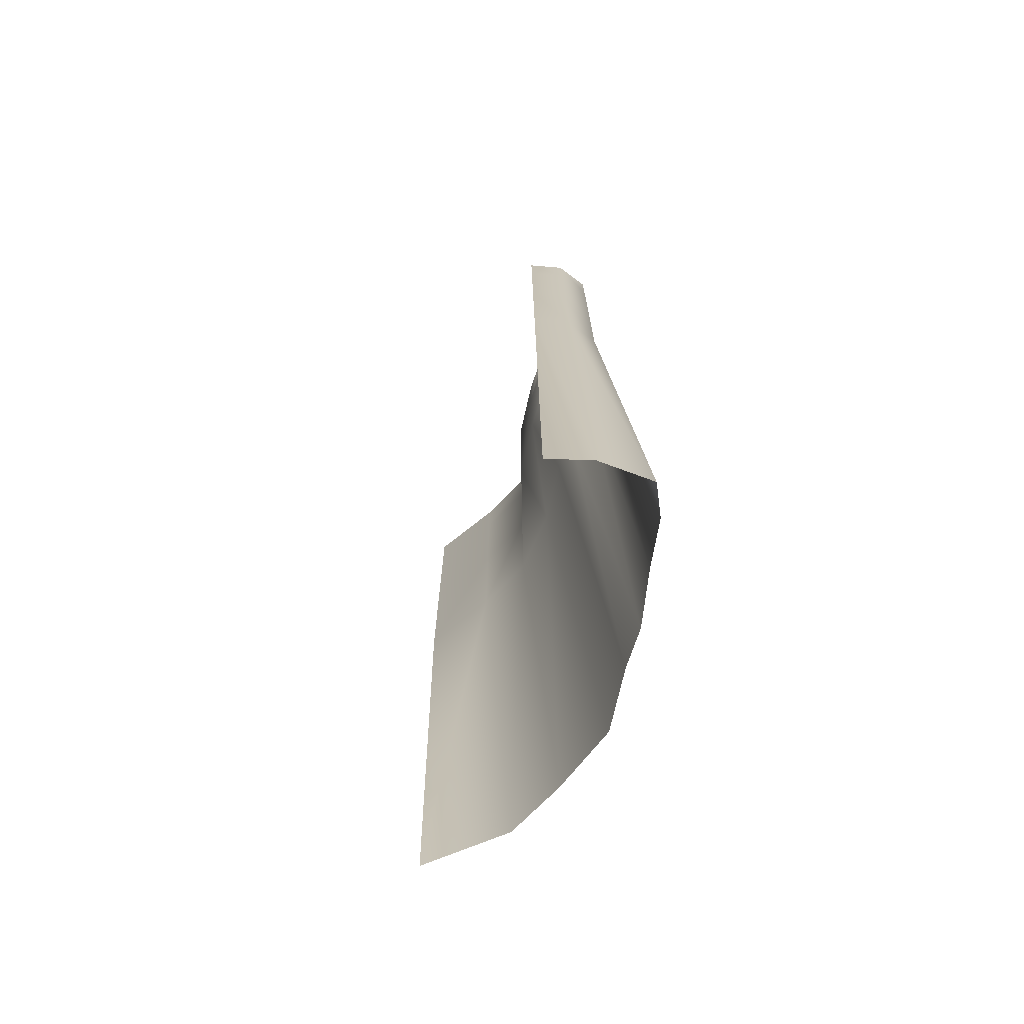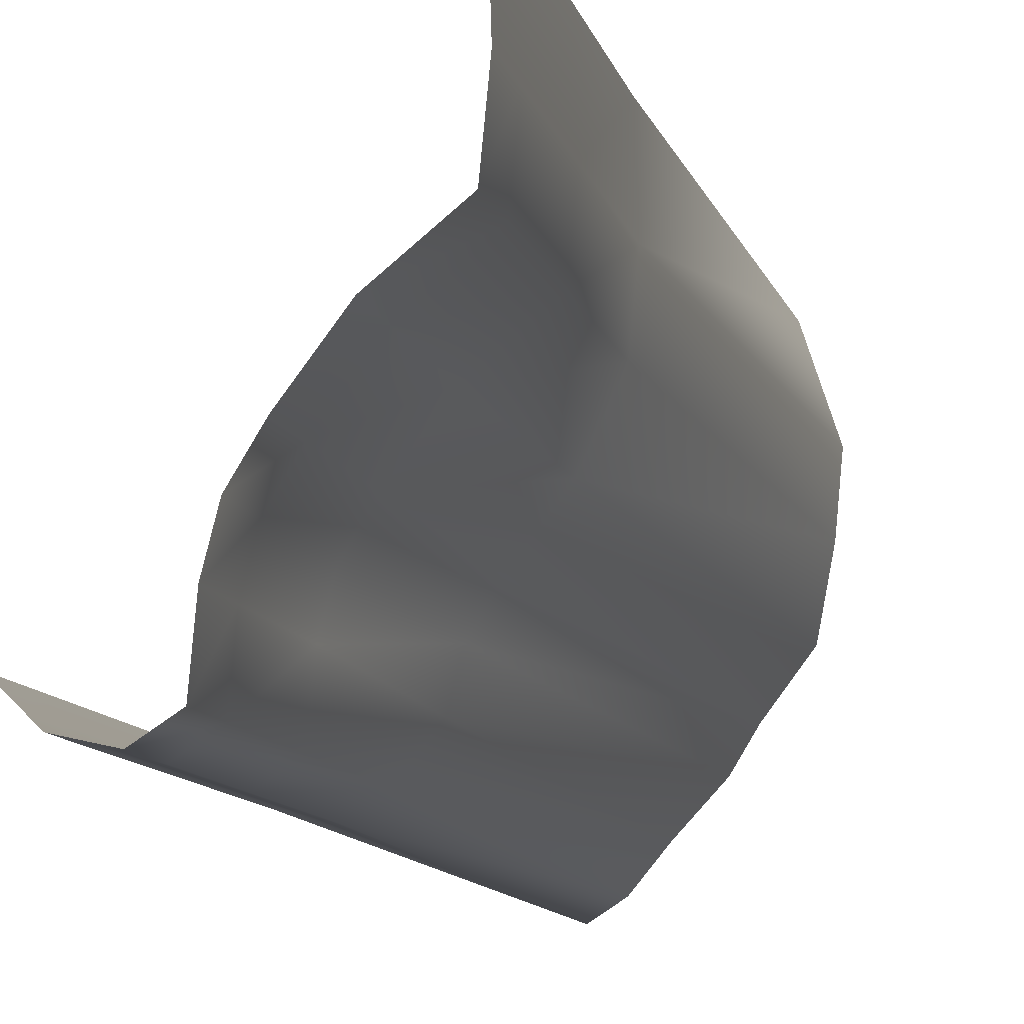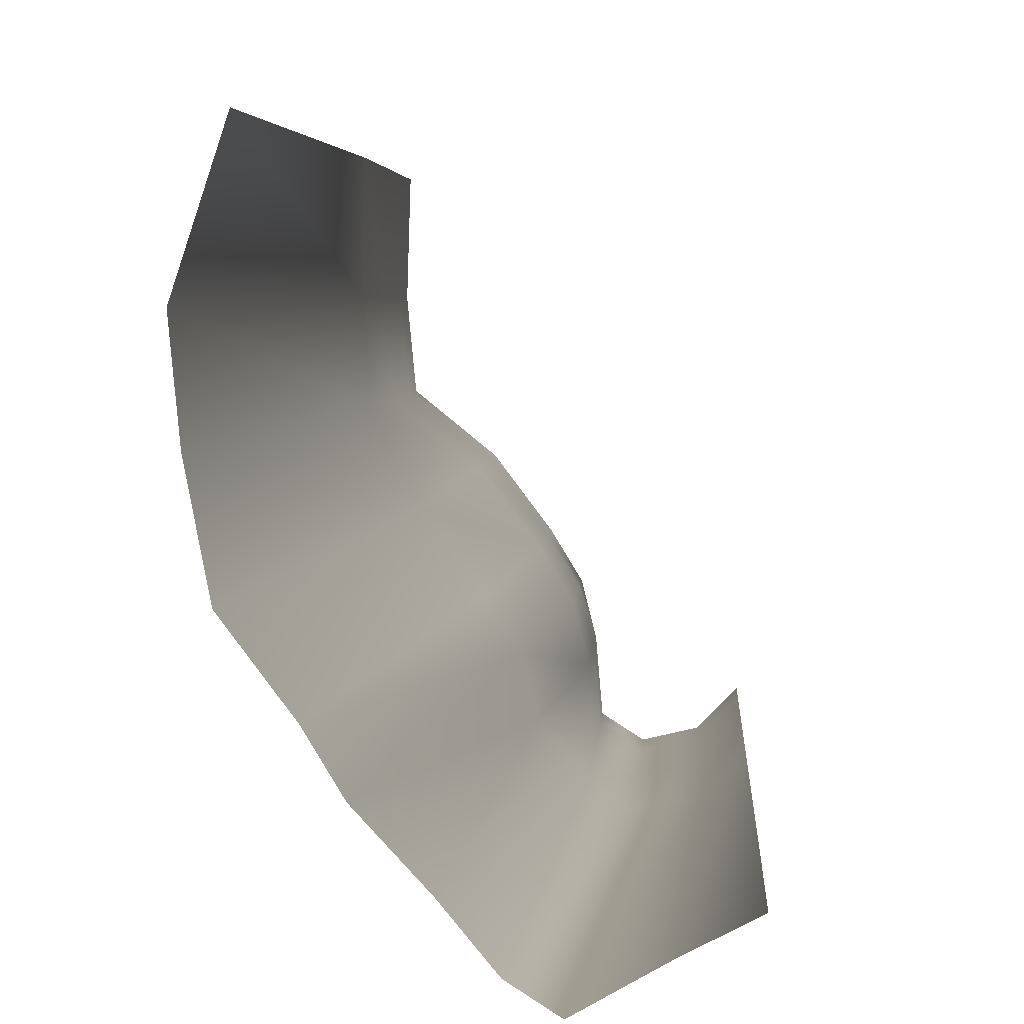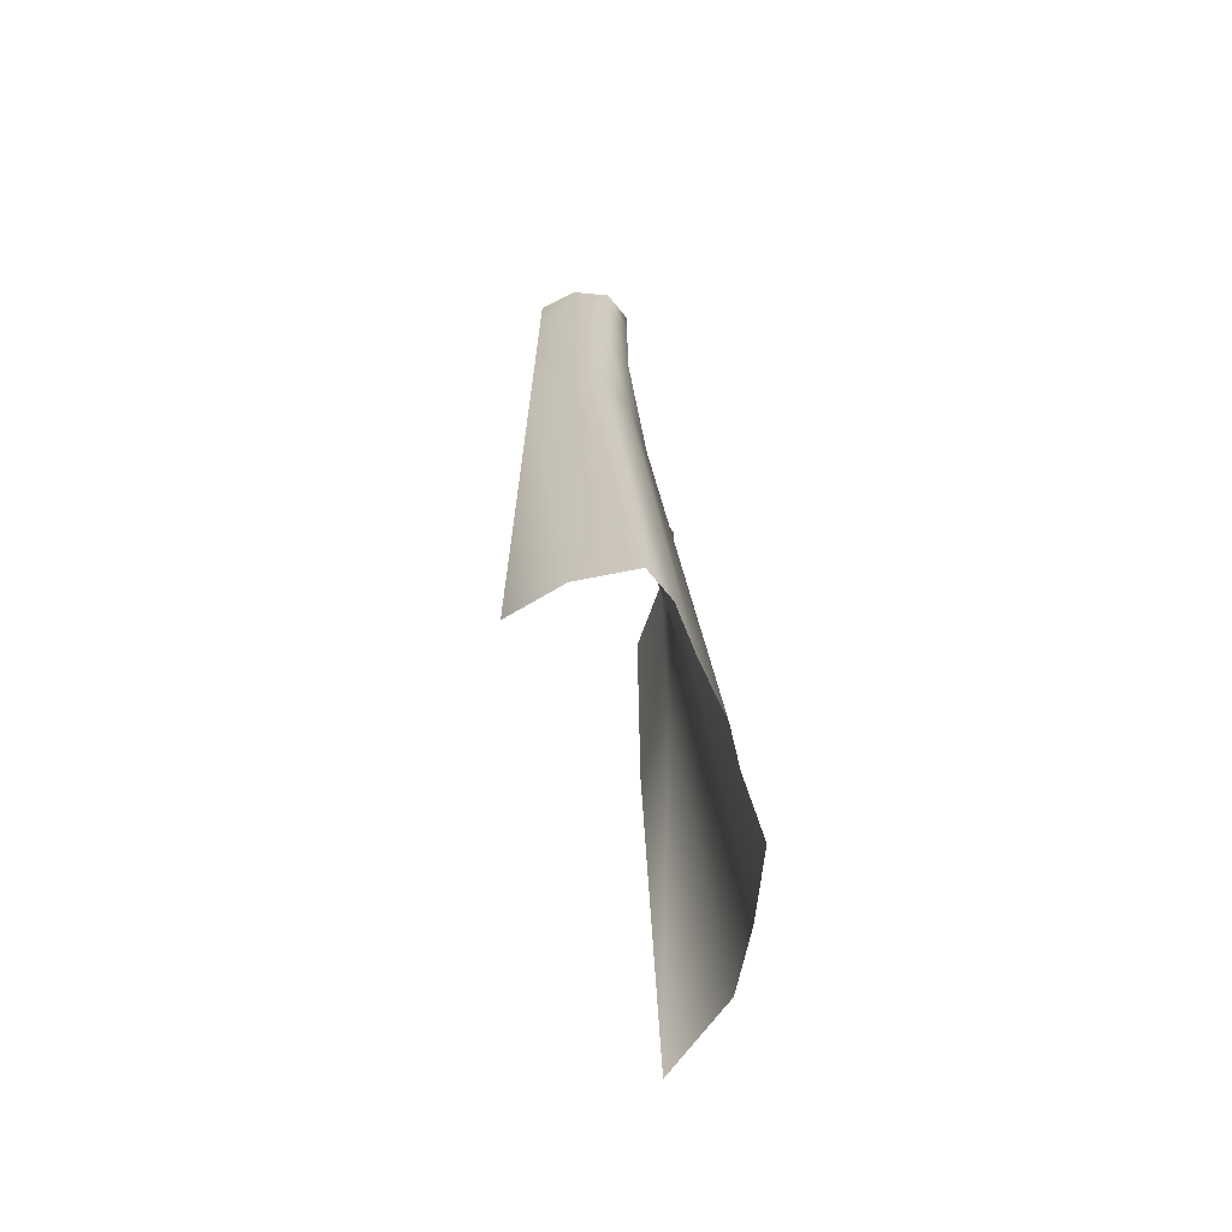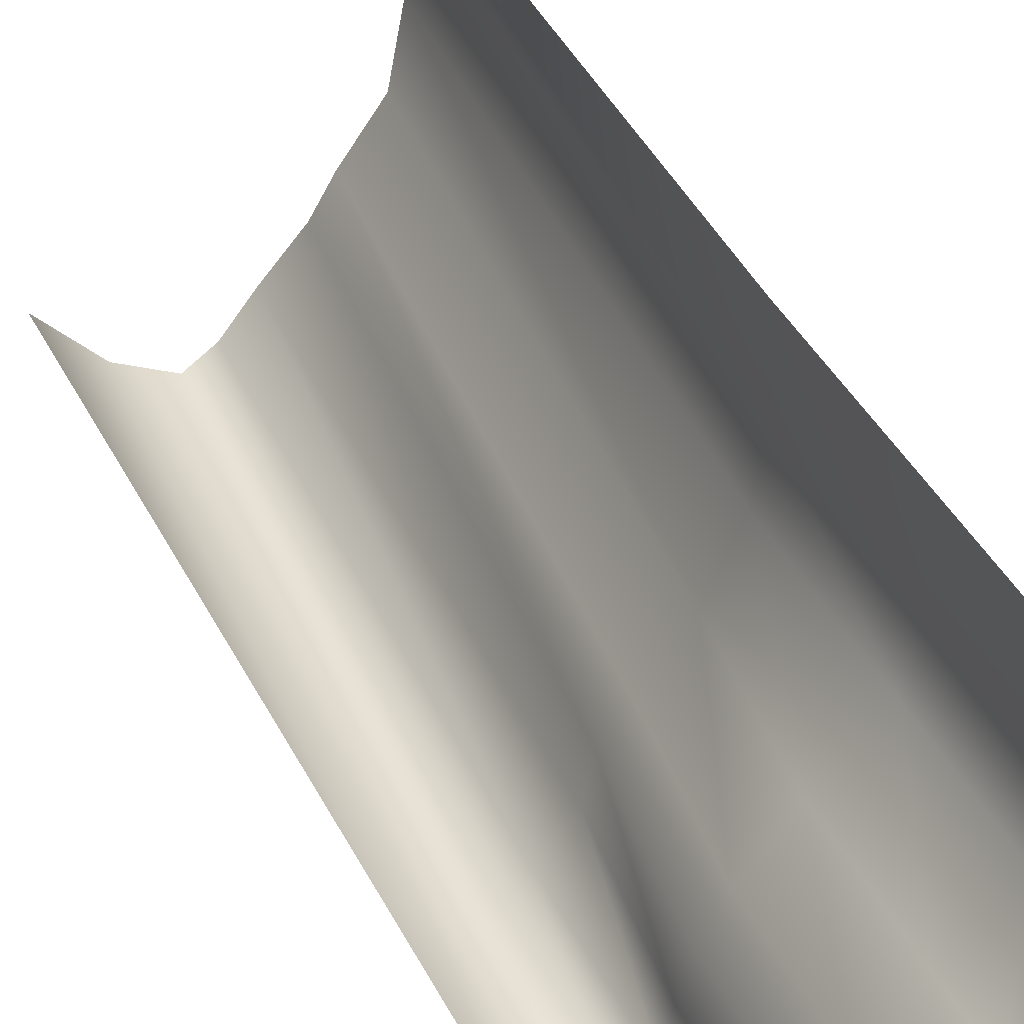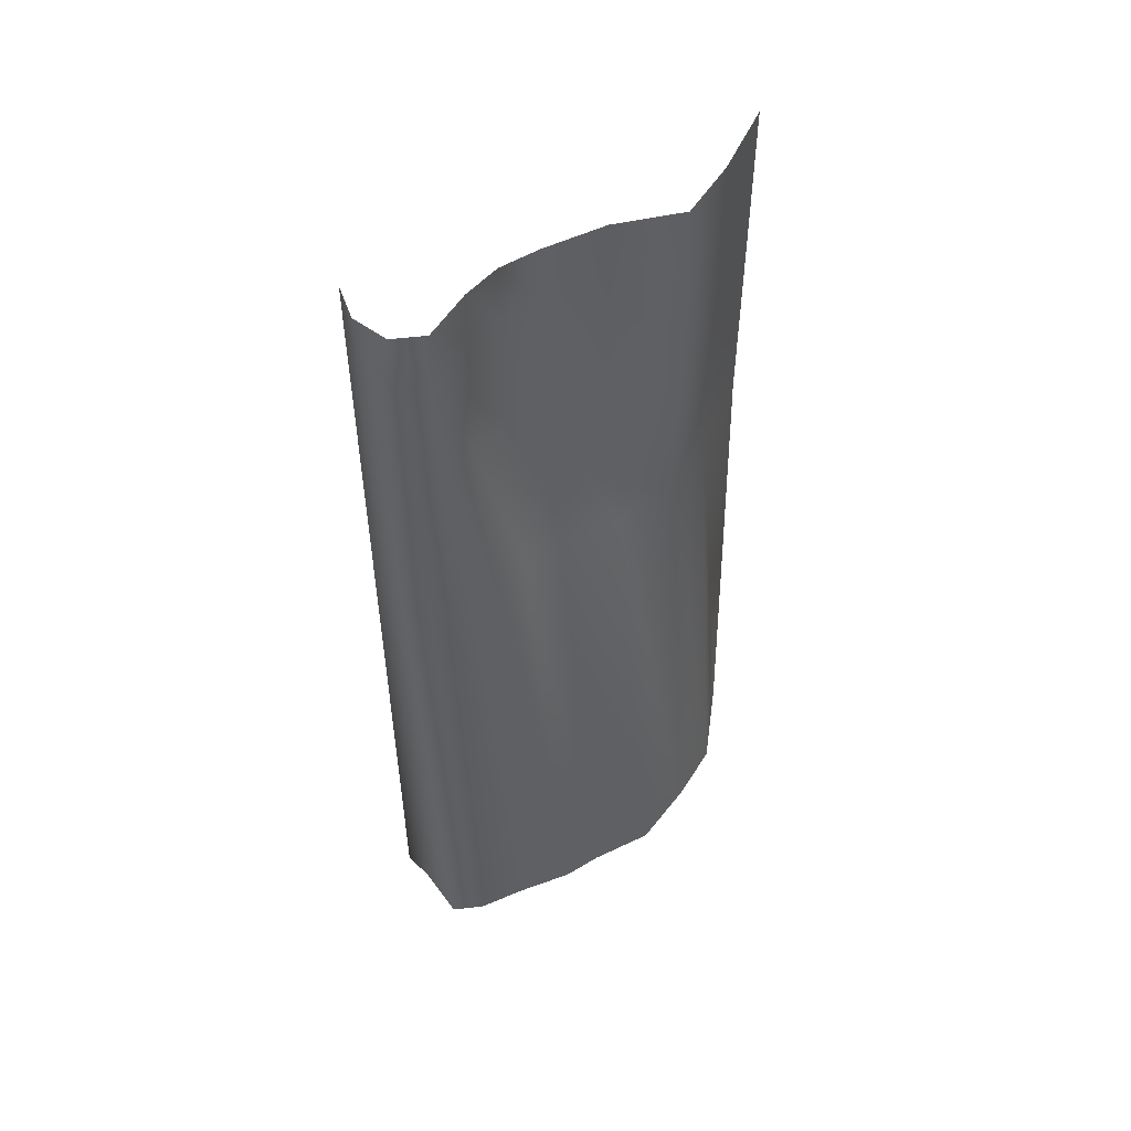
<metadata>
{"format":"obj","ext":"obj","renderer":"f3d","projection":"perspective","resolution":1024,"background":"white","views":[{"elev":-72.2,"azim":130.4,"up":"+Y"},{"elev":-10.2,"azim":-167.5,"up":"+Z"},{"elev":3.2,"azim":2.7,"up":"+Z"},{"elev":-68.4,"azim":162.1,"up":"+Y"},{"elev":41.8,"azim":154.5,"up":"+Z"},{"elev":52.1,"azim":-154.3,"up":"+Y"}]}
</metadata>
<code>
g Line61
v -7912 -1444 -1.307e+04
v -7908 -1444 -1.292e+04
v -7931 -2425 -1.292e+04
v -7983 -2425 -1.308e+04
v -7901 -1444 -1.318e+04
v -7972 -2425 -1.32e+04
v -7848 -1444 -1.329e+04
v -7947 -2425 -1.332e+04
v -7778 -1444 -1.339e+04
v -7877 -2425 -1.342e+04
v -7739 -1444 -1.345e+04
v -7838 -2425 -1.348e+04
v -7721 -1444 -1.352e+04
v -7767 -2425 -1.356e+04
v -7667 -1444 -1.359e+04
v -7713 -2425 -1.362e+04
v -7616 -1444 -1.362e+04
v -7662 -2425 -1.366e+04
v -7549 -1444 -1.361e+04
v -7572 -2425 -1.361e+04
v -7498 -1444 -1.356e+04
v -7498 -2496 -1.356e+04
v -7912 -1149 -1.307e+04
v -7908 -1149 -1.292e+04
v -7901 -1149 -1.318e+04
v -7802 -1149 -1.326e+04
v -7731 -1149 -1.336e+04
v -7693 -1149 -1.342e+04
v -7675 -1149 -1.349e+04
v -7667 -1149 -1.359e+04
v -7616 -1149 -1.362e+04
v -7549 -1149 -1.361e+04
v -7498 -1149 -1.356e+04
v -7912 -909.3 -1.307e+04
v -7908 -909.3 -1.292e+04
v -7901 -909.3 -1.318e+04
v -7802 -909.3 -1.326e+04
v -7731 -909.3 -1.336e+04
v -7693 -909.3 -1.342e+04
v -7675 -909.3 -1.349e+04
v -7667 -909.3 -1.359e+04
v -7616 -909.4 -1.362e+04
v -7549 -909.3 -1.361e+04
v -7498 -909.3 -1.356e+04
f 1 3 4
f 3 1 2
f 24 2 23
f 1 23 2
f 23 1 25
f 5 25 1
f 25 5 26
f 7 26 5
f 26 7 27
f 9 27 7
f 27 9 28
f 11 28 9
f 28 11 29
f 13 29 11
f 29 13 30
f 15 30 13
f 30 15 31
f 17 31 15
f 31 17 32
f 19 32 17
f 19 33 32
f 33 19 21
f 32 44 43
f 44 32 33
f 22 21 20
f 19 20 21
f 20 19 18
f 17 18 19
f 18 17 16
f 15 16 17
f 16 15 14
f 13 14 15
f 14 13 12
f 11 12 13
f 12 11 10
f 9 10 11
f 10 9 8
f 7 8 9
f 8 7 6
f 5 6 7
f 6 5 4
f 1 4 5
f 35 24 34
f 23 34 24
f 34 23 36
f 25 36 23
f 36 25 37
f 26 37 25
f 37 26 38
f 27 38 26
f 38 27 39
f 28 39 27
f 39 28 40
f 29 40 28
f 40 29 41
f 30 41 29
f 41 30 42
f 31 42 30
f 42 31 43
f 32 43 31
v -7912 -800 -1.307e+04
v -7908 -800 -1.292e+04
v -7908 -909.3 -1.292e+04
v -7912 -909.3 -1.307e+04
v -7901 -800 -1.318e+04
v -7901 -909.3 -1.318e+04
v -7802 -800 -1.326e+04
v -7802 -909.3 -1.326e+04
v -7731 -800 -1.336e+04
v -7731 -909.3 -1.336e+04
v -7693 -800 -1.342e+04
v -7693 -909.3 -1.342e+04
v -7675 -800 -1.349e+04
v -7675 -909.3 -1.349e+04
v -7667 -800 -1.359e+04
v -7667 -909.3 -1.359e+04
v -7616 -800.1 -1.362e+04
v -7616 -909.4 -1.362e+04
v -7549 -800 -1.361e+04
v -7549 -909.3 -1.361e+04
v -7498 -800 -1.356e+04
v -7498 -909.3 -1.356e+04
f 64 65 63
f 65 64 66
f 46 47 45
f 48 45 47
f 45 48 49
f 50 49 48
f 49 50 51
f 52 51 50
f 51 52 53
f 54 53 52
f 53 54 55
f 56 55 54
f 55 56 57
f 58 57 56
f 57 58 59
f 60 59 58
f 59 60 61
f 62 61 60
f 61 62 63
f 64 63 62

</code>
